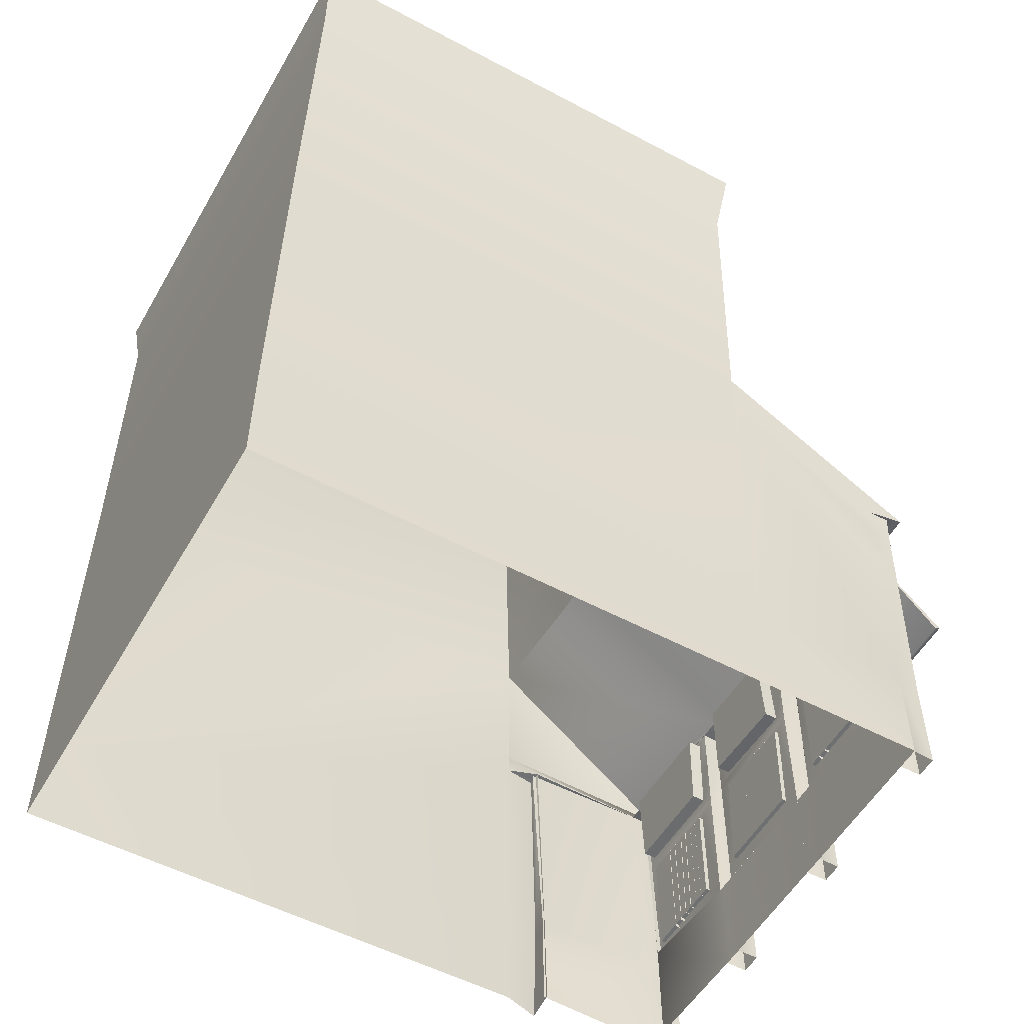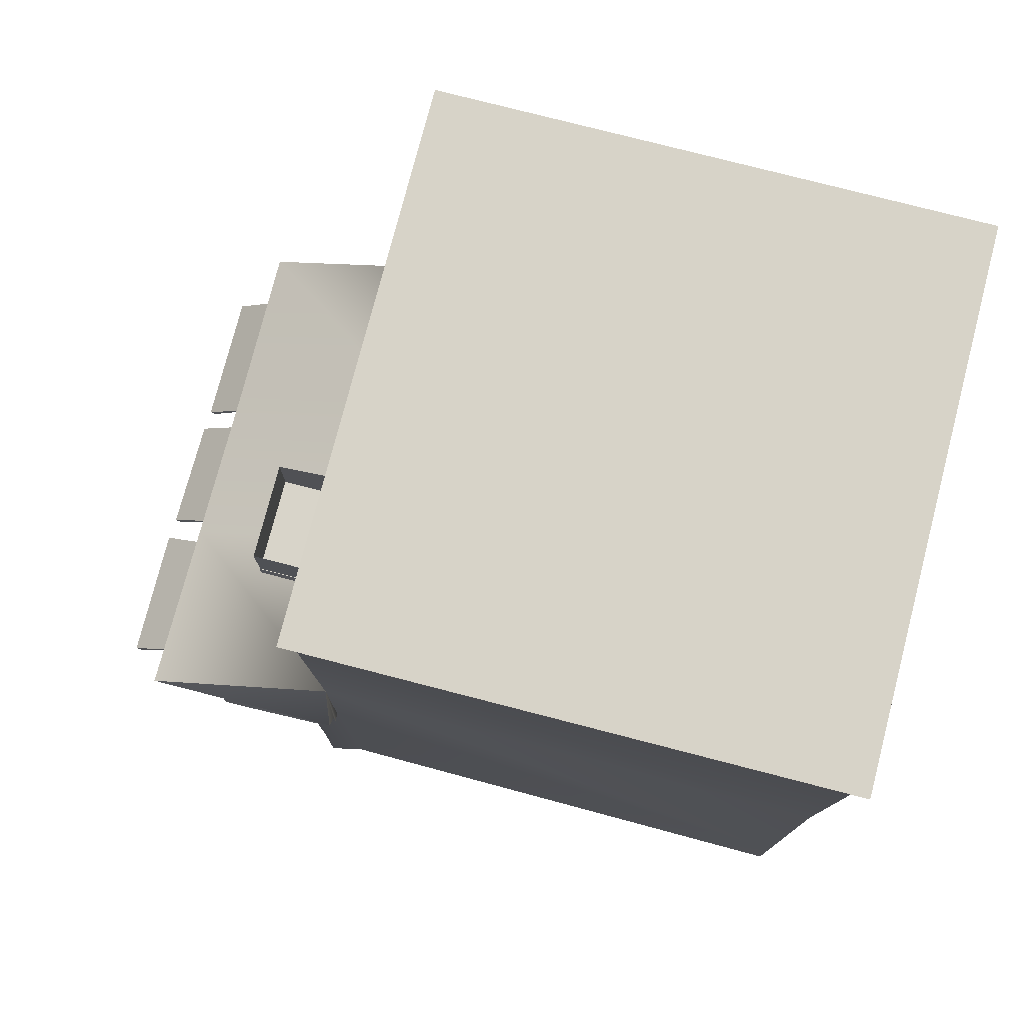
<metadata>
{"format":"obj","ext":"obj","renderer":"f3d","projection":"perspective","resolution":1024,"background":"white","views":[{"elev":-54.5,"azim":-29.5,"up":"+Y"},{"elev":77.0,"azim":-165.5,"up":"+Y"}]}
</metadata>
<code>
v  20.26 0.0439 -5.433
v  21.31 0.0439 -5.452
v  20.26 -5.025 -5.433
v  21.31 -5.025 -5.452
v  19.62 7.042 9.002
v  19.62 7.134 3.322
v  19.62 8.793 9.099
v  19.62 9.003 3.347
v  19.62 9.109 9.116
v  19.62 9.337 3.351
v  19.62 11.4 9.244
v  19.62 11.4 3.377
v  19.62 11.86 -11.33
v  19.62 11.71 -6.002
v  19.62 9.916 -11.23
v  19.62 9.711 -6.058
v  19.62 9.532 -11.21
v  19.62 9.345 -6.068
v  19.62 7.52 -11.11
v  19.62 7.435 -6.122
v  19.62 11.64 -3.621
v  19.62 11.42 0.7154
v  19.62 9.614 -3.626
v  19.62 9.438 0.8197
v  19.62 9.256 -3.627
v  19.62 9.094 0.8378
v  19.62 7.287 -3.632
v  19.62 7.03 0.9467
v  -13.9 37.05 12.05
v  12.26 37.06 12.05
v  -14.17 40.01 12.79
v  12.54 40.01 12.79
v  12.3 37.63 -13.89
v  -13.93 37.63 -13.89
v  12.54 40.01 -14.29
v  -14.17 40.01 -14.29
v  21.31 13.36 10.97
v  22.18 13.74 11.03
v  20.25 13.36 10.97
v  21.31 13.23 -4.737
v  21.27 13.6 -13.84
v  22.18 13.77 -5.38
v  22.15 14.38 -14.19
v  12.15 13.77 -13.62
v  12.15 14.63 -14.19
v  12.18 19.8 11.06
v  12.17 18.56 11.02
v  21.31 13.06 3.62
v  22.18 13.52 2.932
v  12.18 20.4 -13.18
v  12.18 19.82 -4.727
v  12.18 19.74 3.254
v  12.18 36.5 -13.7
v  12.18 36.18 11.83
v  12.18 26.51 -4.127
v  12.18 26.6 -8.804
v  12.18 26.74 5.863
v  12.18 26.75 1.065
v  12.18 25.02 5.624
v  12.18 25.82 -4.165
v  12.18 25.21 1.323
v  12.18 24.89 -4.204
v  12.18 19.65 2.237
v  12.18 25.02 -4.398
v  12.18 19.82 -6.86
v  12.18 24.89 -8.842
v  12.18 25.91 -8.842
v  12.18 25.02 -8.651
v  12.15 12.27 -13.61
v  12.17 12.27 -13.19
v  12.18 25.29 5.349
v  12.18 25.44 1.531
v  -13.82 19.8 -13.18
v  -13.82 19.8 11.06
v  -13.82 36.5 -13.7
v  -13.82 36.18 11.83
v  -13.82 -5 -13.19
v  12.1 -0.007425 -12.92
v  12.02 -4.983 -12.95
v  -13.82 0.0458 -13.19
v  20.26 0.04596 10.53
v  12.18 0.04593 10.53
v  20.26 -5 10.53
v  12.18 -5 10.53
v  -13.82 0.0458 10.53
v  -13.82 -5 10.53
v  12.16 17.73 11
v  20.25 12.85 10.93
v  20.26 9.043 10.78
v  20.26 11.78 10.86
v  20.02 -5.192 -11.12
v  20.02 0.3013 -11.12
v  20.27 -5 -5.25
v  20.27 0.0326 -5.25
v  20.27 -5 3.178
v  20.27 0.04596 3.178
v  20.02 -5.192 -12.16
v  13.56 -5 -12.03
v  20.02 0.2993 -12.16
v  13.56 0.03663 -12.03
v  20.13 12.29 -12.82
v  13.54 12.31 -12.9
v  12.18 18.03 11.01
v  12.18 18.73 11.03
v  16.33 26.6 -8.804
v  16.33 26.51 -4.127
v  16.33 25.91 -8.842
v  16.33 25.82 -4.165
v  21.31 12.07 -5.452
v  20.26 9.686 -5.439
v  20.26 12.07 -5.429
v  20.26 6.841 -5.452
v  20.26 9.322 -5.441
v  21.31 11.83 1.674
v  20.27 9.405 1.64
v  20.26 12.07 1.678
v  20.27 6.628 1.6
v  20.27 9.065 1.635
v  21.31 11.78 9.767
v  20.27 9.089 9.622
v  20.26 11.78 9.771
v  20.27 6.651 9.487
v  20.27 8.775 9.605
v  20.27 11.81 2.87
v  21.31 0.0439 2.707
v  21.31 11.81 2.707
v  20.27 9.358 2.843
v  20.27 0.04488 2.718
v  20.27 9.021 2.839
v  20.27 6.844 2.815
v  21.31 -5.025 2.707
v  20.27 -5.024 2.718
v  21.31 9.043 10.77
v  21.31 11.78 10.86
v  21.31 0.0439 10.48
v  21.31 0.0439 9.447
v  21.06 12.31 -11.83
v  21.06 0.3013 -11.12
v  21.2 12.27 -12.81
v  21.31 12.57 -4.735
v  21.31 12.05 -4.734
v  21.31 12.48 3.626
v  21.31 11.78 3.633
v  21.27 12.27 -13.78
v  21.27 12.96 -13.92
v  21.31 12.85 10.93
v  20.27 12.05 -4.734
v  20.27 11.78 3.633
v  21.06 0.2993 -12.16
v  21.06 -5.192 -12.16
v  21.06 -5.192 -11.12
v  21.31 0.0439 -4.419
v  20.27 0.0439 -4.419
v  21.31 -5.025 -4.419
v  20.27 -5.025 -4.419
v  20.26 0.0439 1.674
v  21.31 0.0439 1.674
v  20.26 -5.025 1.674
v  21.31 -5.025 1.674
v  21.31 -5.025 9.447
v  21.31 -5.025 10.48
v  20.26 -5.023 10.53
v  20.26 0.0439 9.447
v  20.26 -5.025 9.447
v  21.31 12.05 -4.419
v  20.27 12.05 -4.419
v  12.15 12.78 -13.63
v  13.75 12.31 -12.68
v  13.64 0.02374 -11.96
v  13.79 0.3159 -13.2
v  13.74 12.34 -13.41
v  13.71 -5.209 -13.29
v  13.69 -4.983 -11.92
v  20.02 12.31 -11.83
v  20.02 7.185 -11.39
v  20.27 7.042 9.002
v  20.27 7.134 3.322
v  20.27 6.843 -4.419
v  20.27 7.03 0.9467
v  20.27 7.287 -3.632
v  20.27 11.4 3.377
v  20.27 11.4 9.244
v  20.27 9.109 9.116
v  20.27 8.793 9.099
v  20.23 7.14 -11.65
v  20.27 7.435 -6.122
v  20.27 7.52 -11.11
v  20.23 9.553 -11.78
v  20.27 9.532 -11.21
v  20.23 9.938 -11.8
v  20.27 9.916 -11.23
v  20.23 12.24 -11.93
v  20.27 11.86 -11.33
v  20.27 11.71 -6.002
v  20.27 11.42 0.7154
v  20.27 9.438 0.8197
v  20.27 9.094 0.8378
v  20.27 11.64 -3.621
v  20.27 9.003 3.347
v  20.27 9.337 3.351
v  20.27 9.711 -6.058
v  20.27 9.345 -6.068
v  20.27 9.256 -3.627
v  20.27 9.285 -4.419
v  20.27 9.614 -3.626
v  20.27 9.646 -4.419
v  12.83 29.6 -8.782
v  12.83 26.51 -8.782
v  16.31 29.6 -8.782
v  16.31 26.51 -8.782
v  16.31 26.51 -4.136
v  16.31 29.6 -4.136
v  12.83 26.51 -4.136
v  12.83 29.6 -3.956
v  24.7 7.899 9.568
v  20.4 12.47 9.568
v  24.42 7.752 9.568
v  24.42 7.752 2.786
v  20.4 12.47 2.786
v  24.7 7.899 2.786
v  24.74 8.059 1.684
v  20.47 12.68 1.684
v  24.46 7.912 1.684
v  24.5 8.127 -4.101
v  20.43 12.73 -4.101
v  24.78 8.274 -4.101
v  24.86 8.301 -5.213
v  20.47 12.68 -5.626
v  24.58 8.154 -5.206
v  24.45 8.684 -12.01
v  20.25 13.01 -11.74
v  24.73 8.831 -12.01
v  12.84 27.06 -4.671
v  12.84 27.18 -8.339
v  12.84 33.35 -4.34
v  12.84 33.38 -8.235
v  12.84 33.92 -3.755
v  12.13 33.92 -3.755
v  12.84 26.47 -4.098
v  12.13 26.47 -4.098
v  12.13 33.96 -8.814
v  12.84 33.96 -8.814
v  12.84 26.63 -8.929
v  12.13 26.63 -8.929
v  12.84 27.17 5.255
v  12.84 27.3 1.587
v  12.84 33.47 5.586
v  12.84 33.5 1.691
v  12.84 34.04 6.171
v  12.13 34.04 6.171
v  12.84 26.58 5.828
v  12.13 26.58 5.828
v  12.13 34.08 1.112
v  12.84 34.08 1.112
v  12.84 26.74 0.9969
v  12.13 26.74 0.9969
v  20.27 0.8512 -10.75
v  20.27 6.32 -10.77
v  20.06 0.8512 -10.75
v  20.06 6.32 -10.77
v  20.29 6.243 -6.398
v  20.29 0.8797 -6.397
v  20.08 6.243 -6.397
v  20.08 0.8797 -6.397
v  20.23 0.006681 -11.45
v  20.28 6.302 -10.15
v  20.27 0.8558 -10.22
v  20.06 6.302 -10.15
v  20.06 0.8559 -10.22
v  20.28 6.277 -7.319
v  20.28 0.8653 -7.348
v  20.07 6.277 -7.318
v  20.07 0.8653 -7.347
v  20.29 6.268 -6.889
v  20.29 0.8696 -6.889
v  20.28 6.294 -9.756
v  20.28 0.8587 -9.755
v  20.07 0.8696 -6.889
v  20.07 6.268 -6.888
v  20.06 0.8588 -9.755
v  20.07 6.294 -9.755
v  20.26 6.333 -7.779
v  20.26 0.8194 -7.849
v  20.26 6.364 -8.205
v  20.26 0.8194 -8.331
v  20.04 0.8194 -7.849
v  20.04 6.333 -7.779
v  20.04 6.364 -8.205
v  20.04 0.8194 -8.331
v  20.25 0.6802 -8.779
v  20.25 0.6802 -9.3
v  20.25 6.426 -8.836
v  20.25 6.438 -9.334
v  20.04 6.438 -9.334
v  20.04 0.6802 -9.3
v  20.04 0.6802 -8.779
v  20.04 6.426 -8.836
v  20.26 0.8194 -3.729
v  20.26 6.097 -3.488
v  20.04 0.8194 -3.729
v  20.04 6.097 -3.488
v  20.26 5.865 0.946
v  20.26 0.8194 0.811
v  20.04 5.865 0.946
v  20.04 0.8194 0.811
v  20.26 6.088 -1.569
v  20.26 0.8194 -1.64
v  20.26 6.119 -1.995
v  20.26 0.8194 -2.121
v  20.04 0.8194 -1.64
v  20.04 6.088 -1.569
v  20.04 6.119 -1.995
v  20.04 0.8194 -2.121
v  20.26 6.003 -2.62
v  20.26 0.8194 -2.769
v  20.26 6.033 -2.997
v  20.26 0.8194 -3.196
v  20.04 6.033 -2.997
v  20.04 0.8194 -3.196
v  20.04 0.8194 -2.769
v  20.04 6.003 -2.62
v  20.26 6.003 0.3208
v  20.26 0.8194 0.1713
v  20.26 6.033 -0.05642
v  20.26 0.8194 -0.2554
v  20.04 6.033 -0.05642
v  20.04 0.8194 -0.2554
v  20.04 0.8194 0.1713
v  20.04 6.003 0.3208
v  20.26 6.088 -0.5387
v  20.26 0.8194 -0.6097
v  20.26 6.119 -0.9653
v  20.26 0.8194 -1.091
v  20.04 0.8194 -0.6097
v  20.04 6.088 -0.5387
v  20.04 6.119 -0.9653
v  20.04 0.8194 -1.091
v  20.25 0.8291 3.498
v  20.25 5.976 3.556
v  20.04 0.8291 3.498
v  20.04 5.976 3.556
v  20.25 5.893 8.679
v  20.25 0.8291 8.408
v  20.04 5.893 8.679
v  20.04 0.8291 8.408
v  20.25 0.8291 5.589
v  20.25 0.8291 5.068
v  20.25 5.944 5.747
v  20.25 5.956 5.248
v  20.04 5.956 5.248
v  20.04 0.8291 5.068
v  20.04 0.8291 5.589
v  20.04 5.944 5.747
v  20.25 0.8291 6.663
v  20.25 0.8291 6.138
v  20.25 5.915 6.924
v  20.25 5.928 6.484
v  20.04 0.8291 6.663
v  20.04 5.915 6.924
v  20.04 5.928 6.484
v  20.04 0.8291 6.138
v  20.25 0.8291 7.862
v  20.25 0.8291 7.341
v  20.25 5.944 8.02
v  20.25 5.956 7.521
v  20.04 5.956 7.521
v  20.04 0.8291 7.341
v  20.04 0.8291 7.862
v  20.04 5.944 8.02
v  20.25 0.6802 4.648
v  20.25 0.6802 4.127
v  20.25 6.054 4.806
v  20.25 6.065 4.307
v  20.04 6.065 4.307
v  20.04 0.6802 4.127
v  20.04 0.6802 4.648
v  20.04 6.054 4.806
v  -14.16 -4.963 -14.15
v  -13.99 40.11 11.4
v  -14.16 40.11 -14.15
v  -13.99 -4.963 11.4
v  21.68 40.11 11.23
v  21.39 -4.963 -13.29
v  21.39 40.11 -13.29
v  12.6 31.85 2.903
v  12.6 32.13 2.903
v  13.07 31.58 3.221
v  13.07 32.4 3.221
v  13.25 31.5 3.555
v  13.25 32.48 3.555
v  13.07 31.58 3.89
v  13.07 32.4 3.89
v  12.6 31.77 4.208
v  12.6 32.21 4.208
v  12.75 31.55 3.547
v  13.27 29.49 3.981
v  13.2 29.36 3.699
v  13.34 28.2 3.7
v  13.34 28.79 4.311
v  13.37 28.82 4.909
v  13.24 29.75 4.303
v  12.81 31.7 3.943
v  12.61 31.72 3.349
v  12.7 31.7 3.645
v  13.24 29.05 3.026
v  13.37 27.94 2.817
v  13.43 27.74 3.378
v  13.35 27.84 2.205
v  13.15 28.96 2.73
v  12.76 31.67 3.589
v  13.3 31.34 2.501
v  12.76 32.26 3.598
v  13.29 32.47 2.364
v  13.2 32.44 1.874
v  13.21 31.28 2.013
v  12.88 32.34 1.621
v  12.89 31.33 1.749
v  12.54 32.33 3.527
v  12.54 31.65 3.489
v  13.29 32.45 4.835
v  13.28 31.31 4.635
v  13.2 32.4 5.324
v  13.19 31.2 5.105
v  12.87 31.24 5.37
v  12.88 32.3 5.574
v  12.6 31.85 -7.162
v  12.6 32.13 -7.162
v  13.07 31.58 -6.844
v  13.07 32.4 -6.844
v  13.25 31.5 -6.51
v  13.25 32.48 -6.51
v  13.07 31.58 -6.175
v  13.07 32.4 -6.175
v  12.6 31.77 -5.857
v  12.6 32.21 -5.857
v  12.75 31.55 -6.518
v  13.27 29.49 -6.084
v  13.2 29.36 -6.366
v  13.34 28.2 -6.365
v  13.34 28.79 -5.754
v  13.37 28.82 -5.156
v  13.24 29.75 -5.762
v  12.81 31.7 -6.122
v  12.61 31.72 -6.716
v  12.7 31.7 -6.42
v  13.24 29.05 -7.039
v  13.37 27.94 -7.247
v  13.43 27.74 -6.686
v  13.35 27.84 -7.86
v  13.15 28.96 -7.335
v  12.76 31.67 -6.476
v  13.3 31.34 -7.564
v  12.76 32.26 -6.467
v  13.29 32.47 -7.701
v  13.2 32.44 -8.191
v  13.21 31.28 -8.052
v  12.88 32.34 -8.444
v  12.89 31.33 -8.316
v  12.54 32.33 -6.538
v  12.54 31.65 -6.576
v  13.29 32.45 -5.23
v  13.28 31.31 -5.43
v  13.2 32.4 -4.741
v  13.19 31.2 -4.96
v  12.87 31.24 -4.695
v  12.88 32.3 -4.491
g lod_high
f 1 2 3
f 3 2 4
f 5 6 7
f 7 6 8
f 7 8 9
f 9 8 10
f 9 10 11
f 11 10 12
f 13 14 15
f 15 14 16
f 15 16 17
f 17 16 18
f 17 18 19
f 19 18 20
f 21 22 23
f 23 22 24
f 23 24 25
f 25 24 26
f 25 26 27
f 27 26 28
f 29 30 31
f 31 30 32
f 33 34 35
f 35 34 36
f 30 33 32
f 32 33 35
f 34 29 36
f 36 29 31
f 37 38 39
f 40 41 42
f 42 41 43
f 44 45 41
f 41 45 43
f 46 47 38
f 38 47 39
f 48 49 37
f 37 49 38
f 48 40 49
f 49 40 42
f 45 50 43
f 43 50 42
f 42 50 51
f 49 52 38
f 38 52 46
f 42 51 49
f 49 51 52
f 30 53 33
f 54 53 30
f 53 55 56
f 53 56 50
f 55 53 54
f 57 58 54
f 54 58 55
f 46 59 54
f 54 59 57
f 55 58 60
f 60 58 61
f 60 61 62
f 63 62 61
f 63 61 46
f 46 61 59
f 60 62 64
f 65 66 62
f 65 62 63
f 66 64 62
f 67 60 68
f 68 60 64
f 68 64 66
f 50 67 66
f 66 67 68
f 50 66 65
f 50 56 67
f 50 69 70
f 45 44 50
f 50 44 69
f 71 57 59
f 59 61 71
f 71 61 72
f 71 72 57
f 57 72 58
f 61 58 72
f 31 32 36
f 36 32 35
f 73 74 75
f 75 74 76
f 75 76 34
f 34 76 29
f 74 46 76
f 76 46 54
f 76 54 29
f 29 54 30
f 34 33 75
f 75 33 53
f 75 53 73
f 73 53 50
f 77 78 79
f 80 78 77
f 81 82 83
f 83 82 84
f 82 85 84
f 84 85 86
f 47 87 39
f 39 87 88
f 82 81 87
f 87 81 89
f 89 90 87
f 87 90 88
f 73 50 80
f 80 50 70
f 70 78 80
f 91 92 93
f 93 92 94
f 93 94 95
f 95 94 96
f 95 96 83
f 83 96 81
f 97 98 99
f 99 98 100
f 99 100 101
f 101 100 102
f 74 73 85
f 85 73 80
f 85 80 86
f 86 80 77
f 85 82 74
f 74 82 103
f 74 103 46
f 46 103 104
f 105 106 107
f 107 106 108
f 56 55 105
f 105 55 106
f 55 60 106
f 106 60 108
f 60 67 108
f 108 67 107
f 67 56 107
f 107 56 105
f 109 110 111
f 112 113 109
f 109 113 110
f 114 115 116
f 117 118 114
f 114 118 115
f 119 120 121
f 122 123 119
f 119 123 120
f 124 125 126
f 127 128 124
f 129 130 127
f 127 130 128
f 125 128 131
f 131 128 132
f 133 119 134
f 135 136 133
f 133 136 119
f 137 92 138
f 139 140 141
f 140 142 141
f 141 142 143
f 144 145 139
f 140 145 40
f 40 145 41
f 139 145 140
f 40 48 140
f 140 48 142
f 48 37 142
f 142 37 146
f 142 146 143
f 143 146 134
f 141 143 147
f 147 143 148
f 143 134 148
f 148 134 90
f 149 138 150
f 150 138 151
f 138 92 151
f 151 92 91
f 99 149 97
f 97 149 150
f 134 146 90
f 90 146 88
f 146 37 88
f 88 37 39
f 152 153 154
f 154 153 155
f 156 157 158
f 158 157 159
f 136 135 160
f 160 135 161
f 135 81 161
f 161 81 162
f 163 136 164
f 164 136 160
f 152 2 165
f 165 2 109
f 2 1 109
f 109 1 112
f 153 152 166
f 166 152 165
f 125 157 126
f 126 157 114
f 157 156 114
f 114 156 117
f 135 133 81
f 81 133 89
f 89 133 90
f 136 163 119
f 119 163 122
f 167 44 145
f 145 44 41
f 144 167 145
f 69 167 144
f 69 144 70
f 70 144 139
f 139 101 70
f 70 101 168
f 139 141 101
f 101 141 147
f 169 170 168
f 168 170 171
f 171 170 70
f 70 170 78
f 170 169 172
f 172 169 173
f 78 170 79
f 79 170 172
f 138 149 137
f 137 149 139
f 174 175 137
f 137 175 92
f 99 101 149
f 149 101 139
f 90 133 134
f 124 128 125
f 2 152 4
f 4 152 154
f 157 125 159
f 159 125 131
f 122 130 176
f 176 130 177
f 117 178 179
f 179 178 180
f 124 121 181
f 181 121 182
f 121 120 182
f 182 120 183
f 183 120 184
f 184 120 123
f 184 123 176
f 176 123 122
f 112 185 186
f 186 185 187
f 185 188 187
f 187 188 189
f 190 191 188
f 188 191 189
f 192 193 190
f 190 193 191
f 192 111 193
f 193 111 194
f 116 115 195
f 195 115 196
f 196 115 197
f 197 115 118
f 197 118 179
f 179 118 117
f 166 116 198
f 198 116 195
f 177 130 199
f 199 130 129
f 199 129 200
f 200 129 127
f 200 127 181
f 181 127 124
f 194 111 201
f 201 111 110
f 201 110 202
f 202 110 113
f 202 113 186
f 186 113 112
f 180 178 203
f 203 178 204
f 203 204 205
f 205 204 206
f 205 206 198
f 198 206 166
f 6 177 8
f 8 177 199
f 8 199 10
f 10 199 200
f 10 200 12
f 12 200 181
f 11 182 9
f 9 182 183
f 9 183 7
f 7 183 184
f 7 184 5
f 5 184 176
f 14 194 16
f 16 194 201
f 16 201 18
f 18 201 202
f 18 202 20
f 20 202 186
f 19 187 17
f 17 187 189
f 17 189 15
f 15 189 191
f 15 191 13
f 13 191 193
f 22 195 24
f 24 195 196
f 24 196 26
f 26 196 197
f 26 197 28
f 28 197 179
f 27 180 25
f 25 180 203
f 25 203 23
f 23 203 205
f 23 205 21
f 21 205 198
f 176 177 5
f 5 177 6
f 181 182 12
f 12 182 11
f 186 187 20
f 20 187 19
f 193 194 13
f 13 194 14
f 179 180 28
f 28 180 27
f 198 195 21
f 21 195 22
g railing
f 207 208 209
f 209 208 210
f 211 212 210
f 210 212 209
f 213 214 211
f 211 214 212
f 207 209 208
f 208 209 210
f 211 210 212
f 212 210 209
f 213 211 214
f 214 211 212
g shutters
f 215 216 217
f 218 219 220
f 216 215 219
f 219 215 220
f 219 218 216
f 216 218 217
f 215 217 220
f 220 217 218
f 221 222 223
f 224 225 226
f 221 223 226
f 226 223 224
f 225 224 222
f 222 224 223
f 222 221 225
f 225 221 226
f 227 228 229
f 230 231 232
f 228 227 231
f 231 227 232
f 231 230 228
f 228 230 229
f 227 229 232
f 232 229 230
g windows
f 233 234 235
f 235 234 236
f 237 238 239
f 239 238 240
f 238 237 241
f 241 237 242
f 243 244 242
f 242 244 241
f 244 243 240
f 240 243 239
f 237 239 235
f 235 239 233
f 239 243 233
f 233 243 234
f 243 242 234
f 234 242 236
f 242 237 236
f 236 237 235
f 245 246 247
f 247 246 248
f 249 250 251
f 251 250 252
f 250 249 253
f 253 249 254
f 255 256 254
f 254 256 253
f 256 255 252
f 252 255 251
f 249 251 247
f 247 251 245
f 251 255 245
f 245 255 246
f 255 254 246
f 246 254 248
f 254 249 248
f 248 249 247
g panel_3_high
f 257 258 259
f 259 258 260
f 261 262 263
f 263 262 264
f 262 257 264
f 264 257 259
f 258 261 260
f 260 261 263
f 112 1 261
f 261 1 262
f 1 265 262
f 262 265 257
f 265 185 257
f 257 185 258
f 185 112 258
f 258 112 261
f 263 264 260
f 260 264 259
f 266 267 268
f 268 267 269
f 270 271 272
f 272 271 273
f 274 275 270
f 270 275 271
f 276 277 266
f 266 277 267
f 275 274 278
f 278 274 279
f 277 276 280
f 280 276 281
f 282 283 284
f 284 283 285
f 283 282 286
f 286 282 287
f 284 285 288
f 288 285 289
f 290 291 292
f 292 291 293
f 293 291 294
f 294 291 295
f 290 292 296
f 296 292 297
g panel_2_high
f 298 299 300
f 300 299 301
f 302 303 304
f 304 303 305
f 299 302 301
f 301 302 304
f 117 156 302
f 302 156 303
f 156 153 303
f 303 153 298
f 153 178 298
f 298 178 299
f 178 117 299
f 299 117 302
f 303 298 305
f 305 298 300
f 304 305 301
f 301 305 300
f 306 307 308
f 308 307 309
f 307 306 310
f 310 306 311
f 308 309 312
f 312 309 313
f 314 315 316
f 316 315 317
f 316 317 318
f 318 317 319
f 315 314 320
f 320 314 321
f 322 323 324
f 324 323 325
f 324 325 326
f 326 325 327
f 323 322 328
f 328 322 329
f 330 331 332
f 332 331 333
f 331 330 334
f 334 330 335
f 332 333 336
f 336 333 337
g panel_1_high
f 338 339 340
f 340 339 341
f 342 343 344
f 344 343 345
f 339 342 341
f 341 342 344
f 340 345 338
f 338 345 343
f 163 128 343
f 343 128 338
f 128 130 338
f 338 130 339
f 130 122 339
f 339 122 342
f 122 163 342
f 342 163 343
f 345 340 344
f 344 340 341
f 346 347 348
f 348 347 349
f 349 347 350
f 350 347 351
f 346 348 352
f 352 348 353
f 354 355 356
f 356 355 357
f 354 356 358
f 358 356 359
f 357 355 360
f 360 355 361
f 362 363 364
f 364 363 365
f 365 363 366
f 366 363 367
f 362 364 368
f 368 364 369
f 370 371 372
f 372 371 373
f 373 371 374
f 374 371 375
f 370 372 376
f 376 372 377
g collision_wall
f 378 379 380
f 378 381 379
f 381 161 379
f 379 161 382
f 161 383 382
f 382 383 384
f 380 383 378
f 380 384 383
g decoBow_1
f 385 386 387
f 387 386 388
f 387 388 389
f 389 388 390
f 389 390 391
f 391 390 392
f 391 392 393
f 393 392 394
f 395 396 397
f 397 396 398
f 398 396 399
f 400 399 401
f 401 399 396
f 401 396 402
f 402 396 395
f 403 404 405
f 406 405 407
f 407 405 404
f 408 405 406
f 409 405 408
f 403 405 409
f 410 411 412
f 412 411 413
f 413 411 414
f 414 411 415
f 414 415 416
f 416 415 417
f 416 417 418
f 418 417 419
f 412 420 410
f 410 420 421
f 420 422 421
f 421 422 423
f 423 422 424
f 424 422 425
f 424 425 419
f 419 425 418
g decoBow_2
f 426 427 428
f 428 427 429
f 428 429 430
f 430 429 431
f 430 431 432
f 432 431 433
f 432 433 434
f 434 433 435
f 436 437 438
f 438 437 439
f 439 437 440
f 441 440 442
f 442 440 437
f 442 437 443
f 443 437 436
f 444 445 446
f 447 446 448
f 448 446 445
f 449 446 447
f 450 446 449
f 444 446 450
f 451 452 453
f 453 452 454
f 454 452 455
f 455 452 456
f 455 456 457
f 457 456 458
f 457 458 459
f 459 458 460
f 453 461 451
f 451 461 462
f 461 463 462
f 462 463 464
f 464 463 465
f 465 463 466
f 465 466 460
f 460 466 459

</code>
